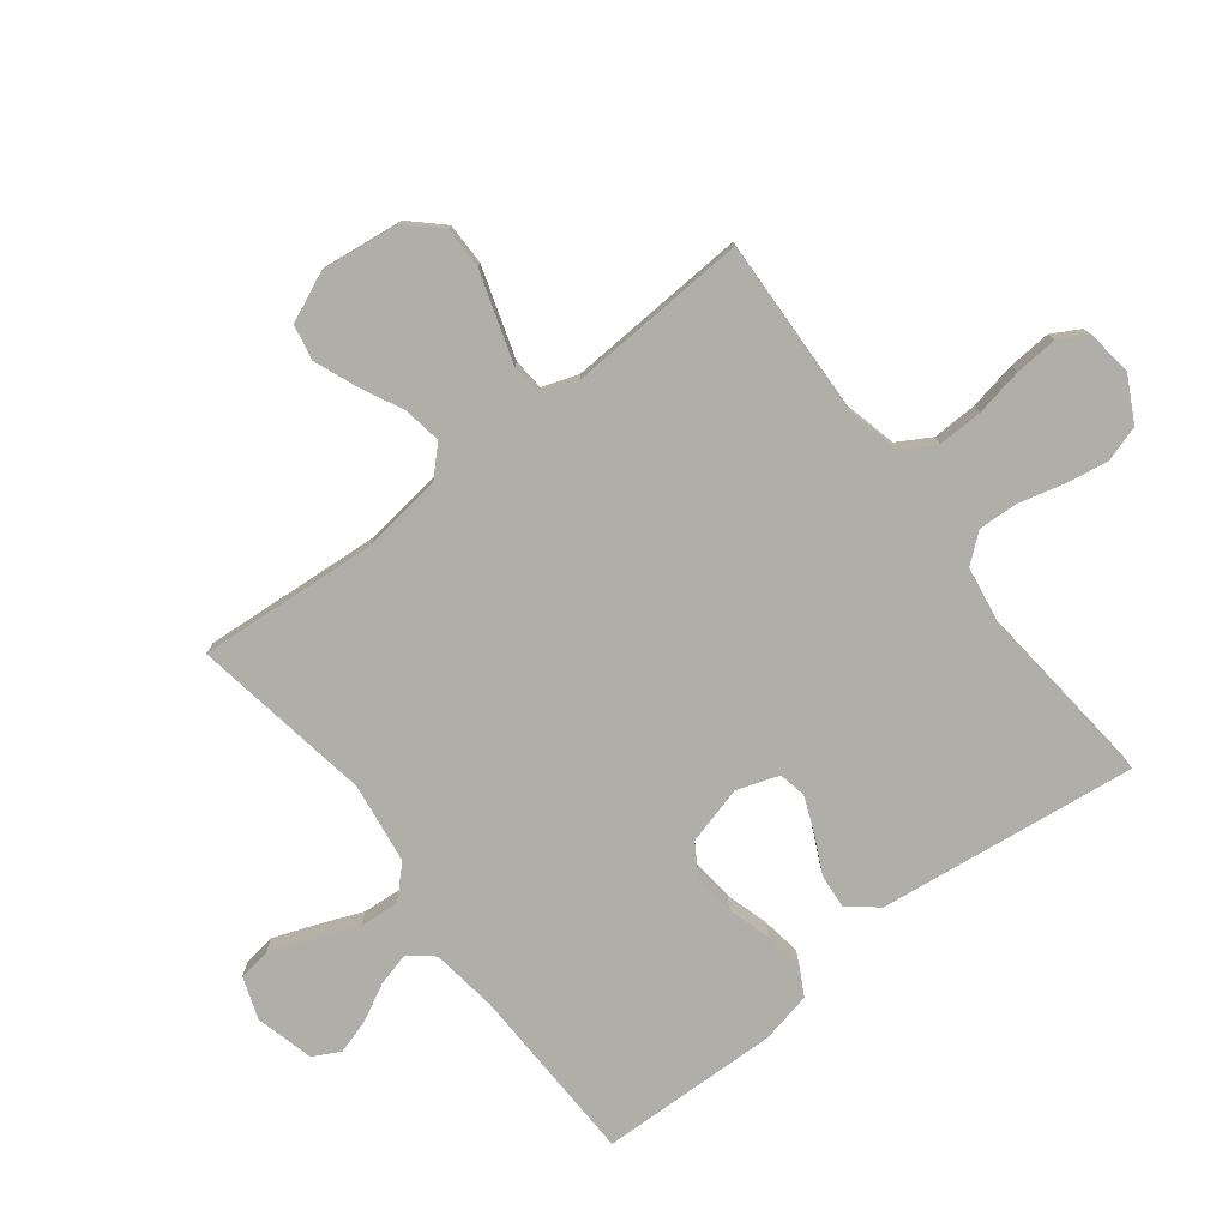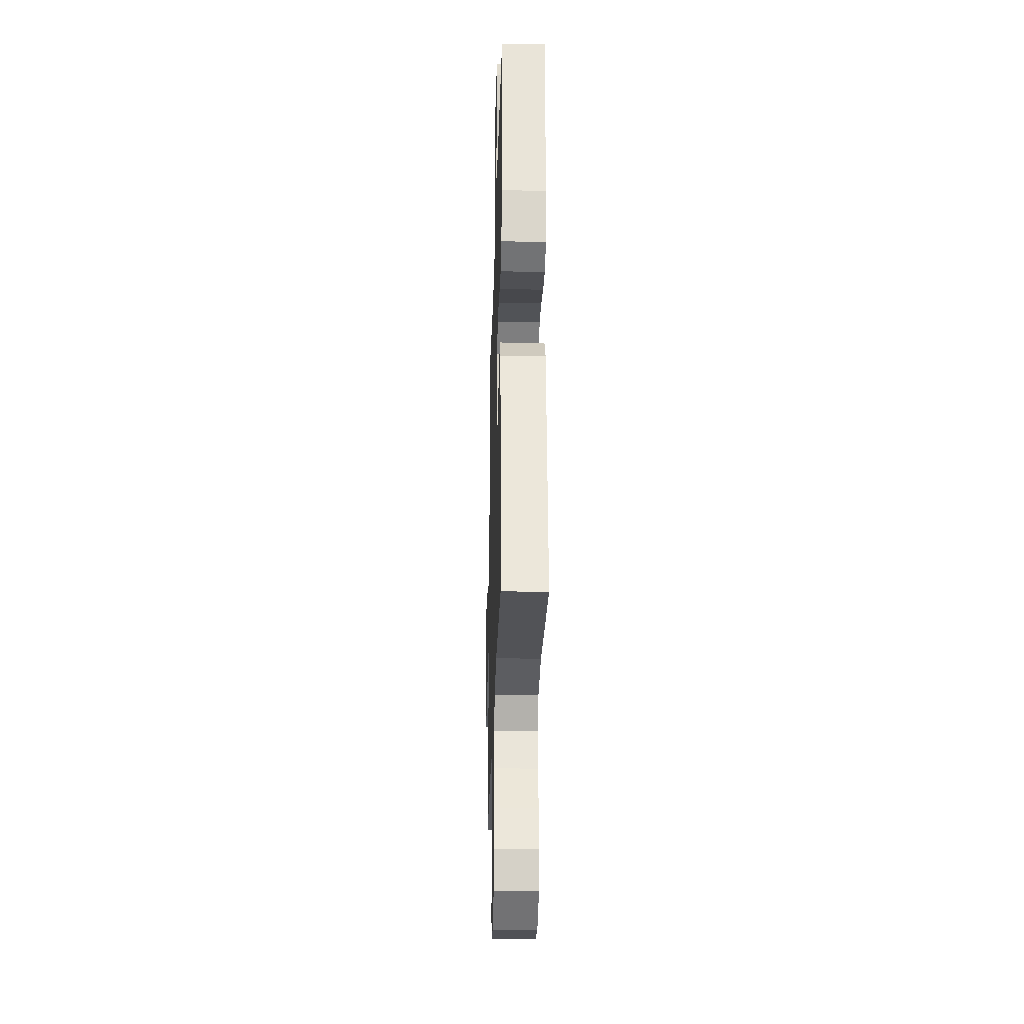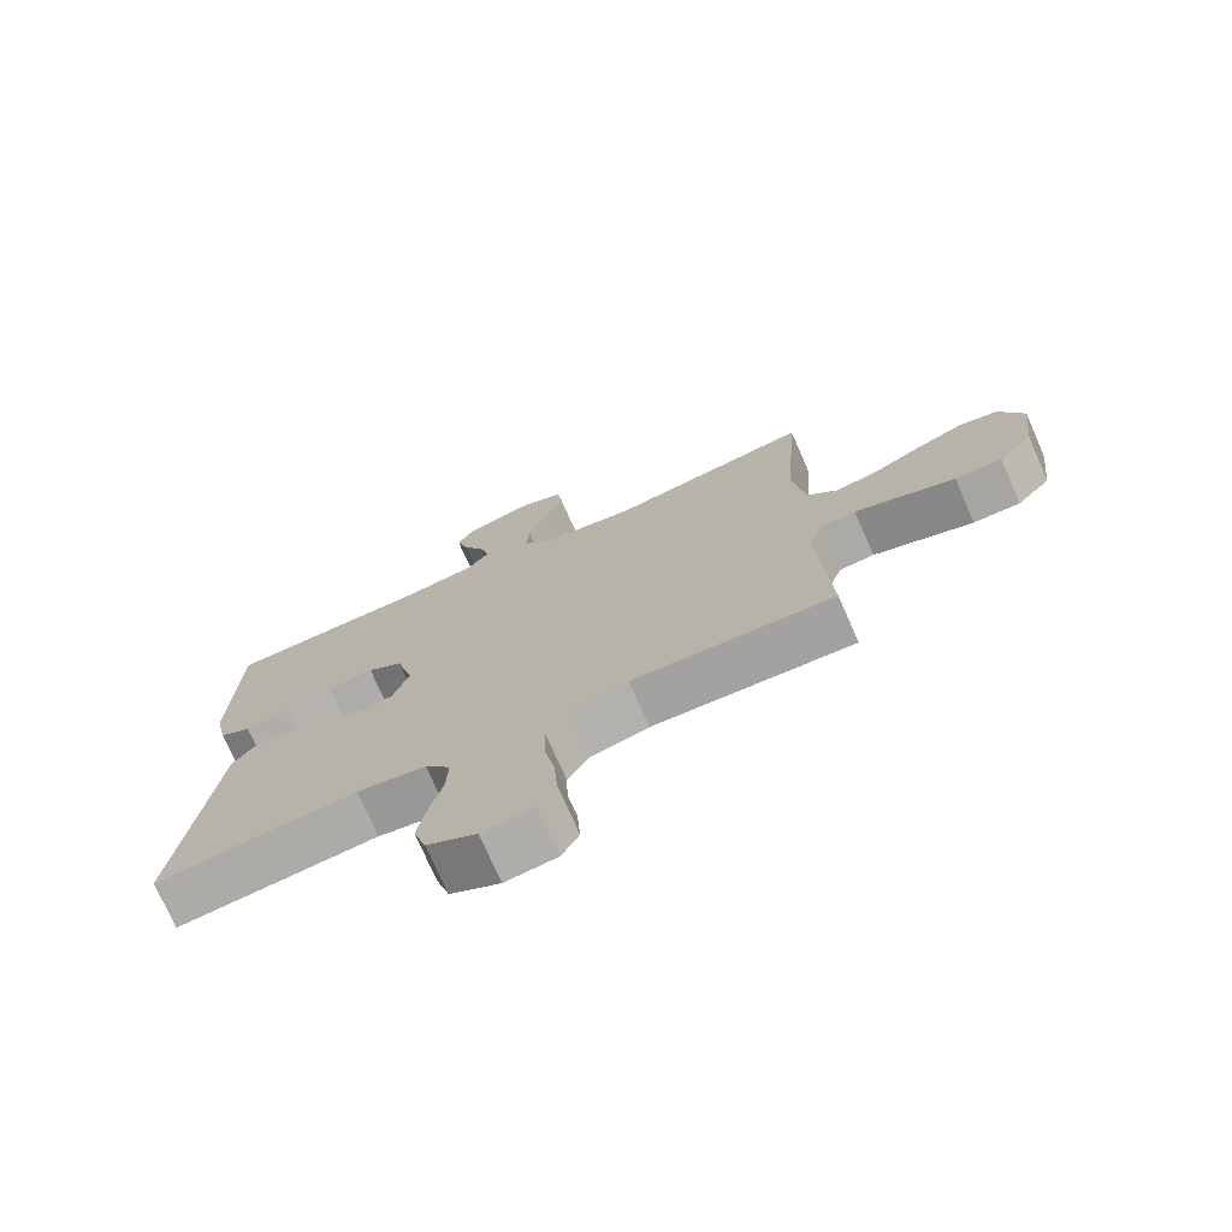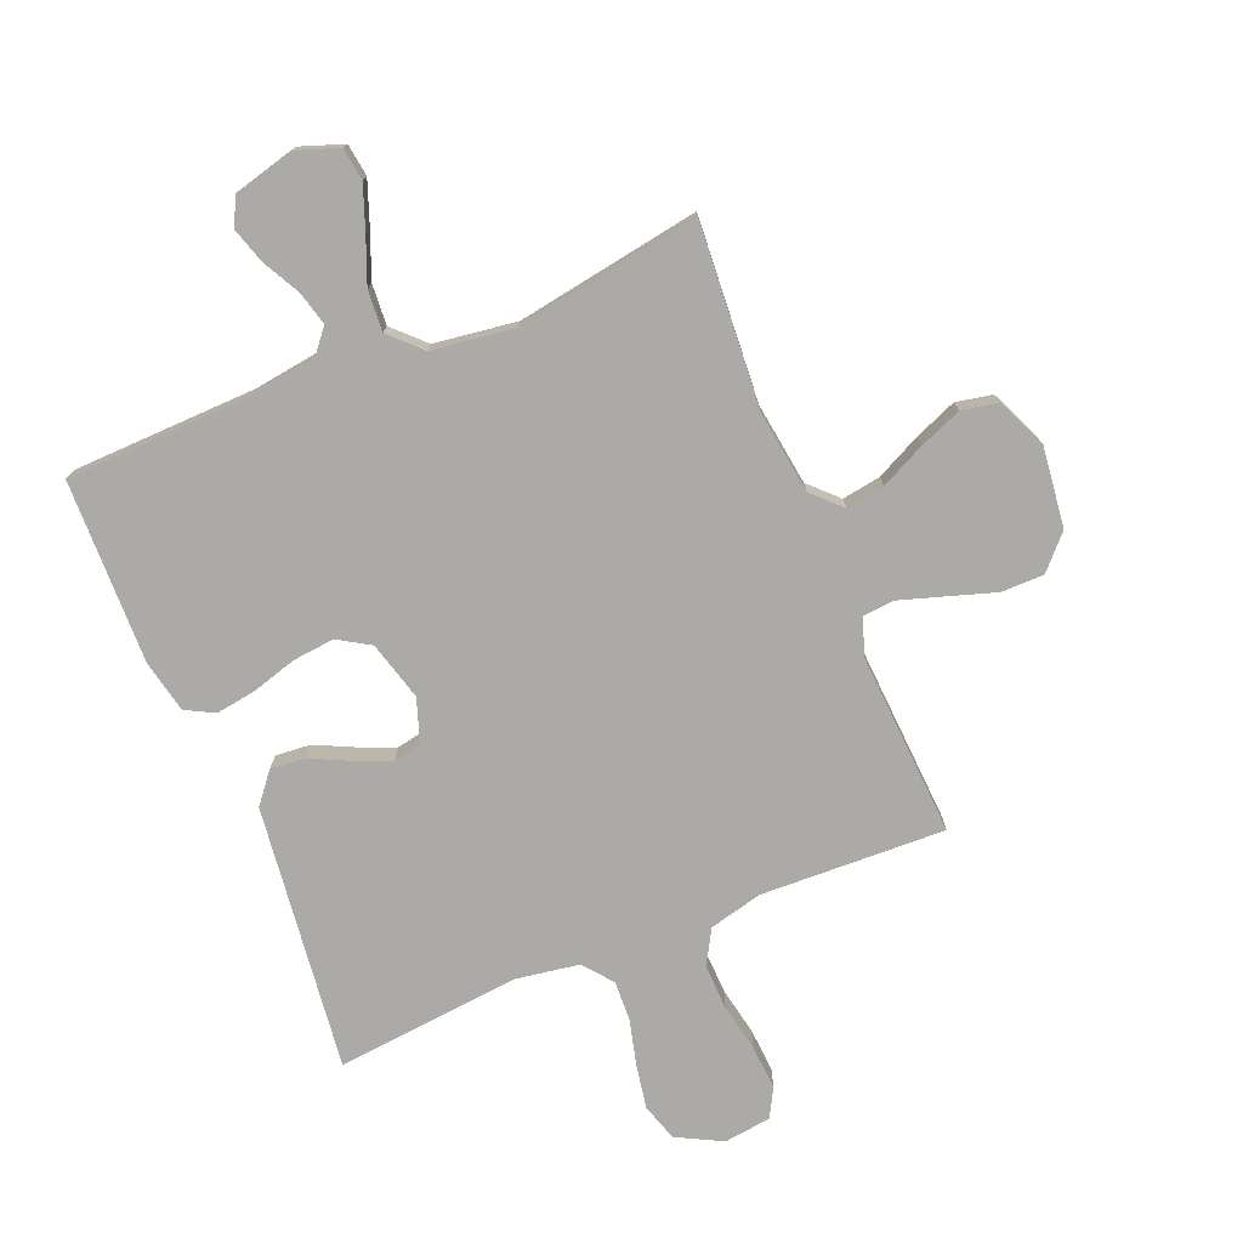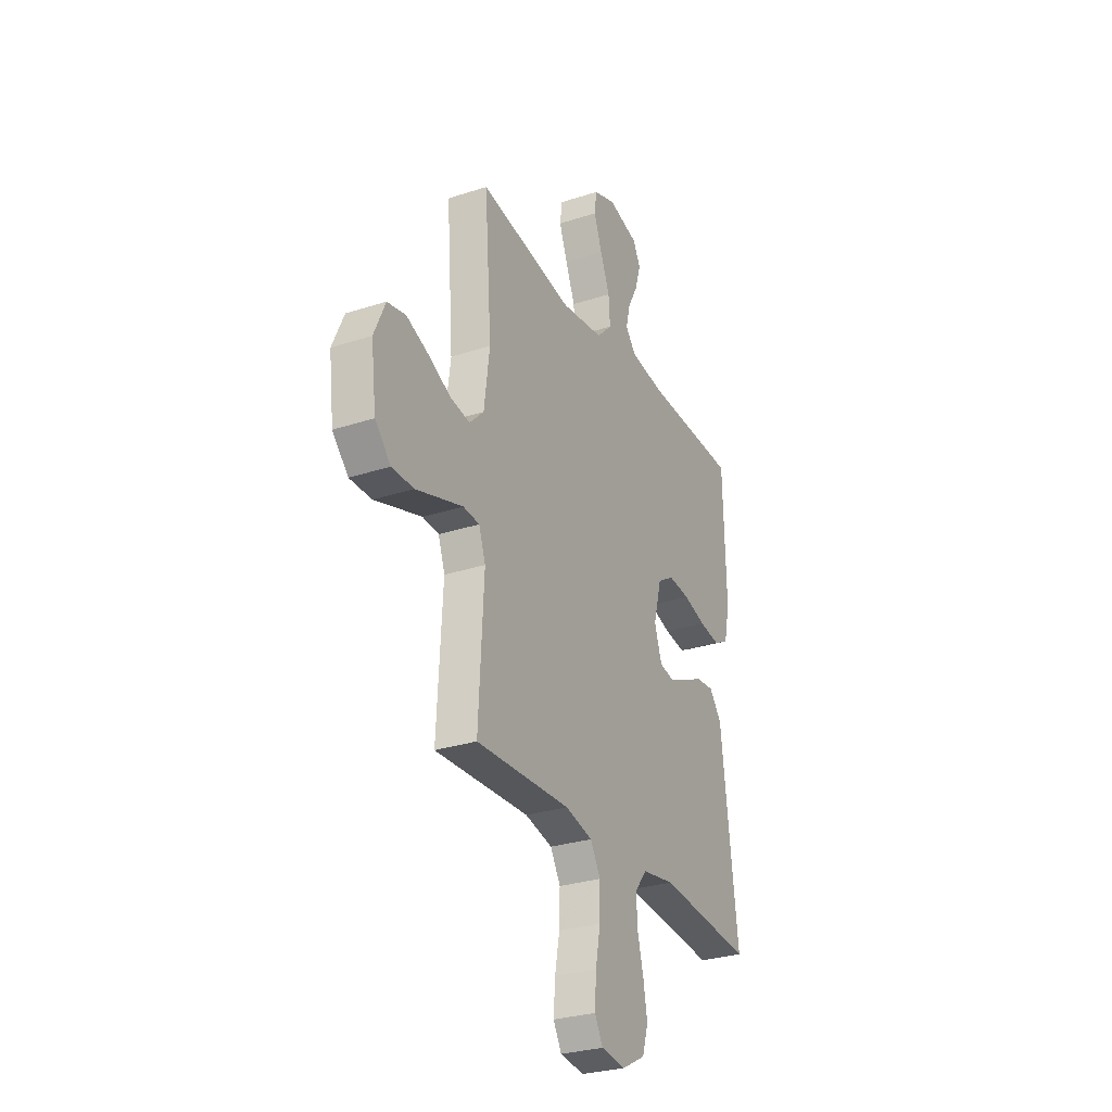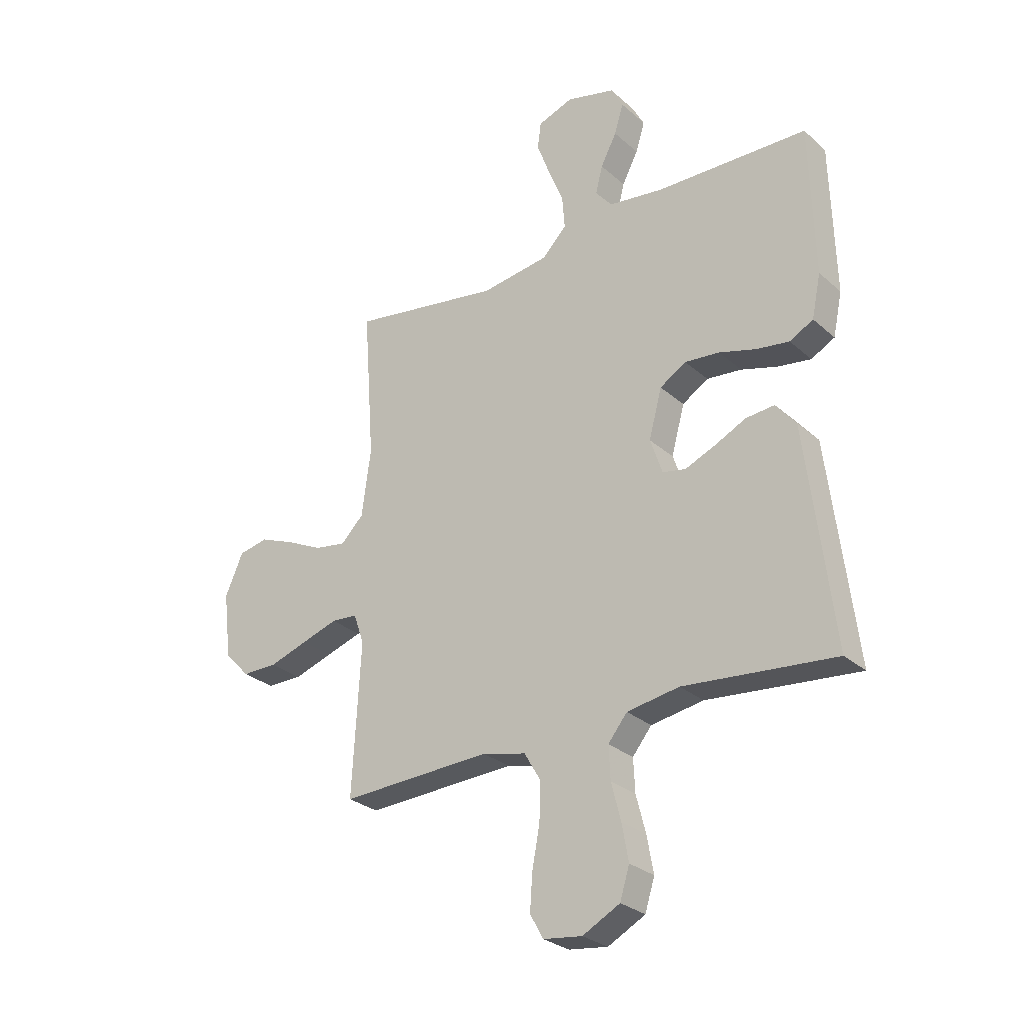
<metadata>
{"format":"obj","ext":"obj","renderer":"f3d","projection":"perspective","resolution":1024,"background":"white","views":[{"elev":-77.5,"azim":127.7,"up":"+Y"},{"elev":-27.8,"azim":-91.6,"up":"+Z"},{"elev":-73.9,"azim":23.8,"up":"+Z"},{"elev":-75.7,"azim":22.5,"up":"+Y"},{"elev":-28.9,"azim":116.0,"up":"+Z"},{"elev":-28.1,"azim":-142.5,"up":"+Z"}]}
</metadata>
<code>
v -0.5 0.07 0.5
v -0.2 0.07 0.508
v -0.09 0.07 0.523
v -0.057 0.07 0.563
v -0.071 0.07 0.618
v -0.103 0.07 0.679
v -0.121 0.07 0.738
v -0.097 0.07 0.783
v 0 0.07 0.808
v 0.07 0.07 0.783
v 0.077 0.07 0.73
v 0.051 0.07 0.66
v 0.021 0.07 0.586
v 0.016 0.07 0.519
v 0.065 0.07 0.47
v 0.2 0.07 0.451
v 0.5 0.07 0.5
v 0.478 0.07 0.2
v 0.496 0.07 0.066
v 0.541 0.07 0.021
v 0.604 0.07 0.031
v 0.676 0.07 0.066
v 0.746 0.07 0.094
v 0.805 0.07 0.082
v 0.841 0.07 0
v 0.825 0.07 -0.131
v 0.775 0.07 -0.184
v 0.705 0.07 -0.184
v 0.628 0.07 -0.159
v 0.556 0.07 -0.136
v 0.504 0.07 -0.14
v 0.483 0.07 -0.2
v 0.5 0.07 -0.5
v 0.2 0.07 -0.488
v 0.113 0.07 -0.509
v 0.081 0.07 -0.564
v 0.083 0.07 -0.639
v 0.098 0.07 -0.718
v 0.103 0.07 -0.789
v 0.077 0.07 -0.836
v 0 0.07 -0.846
v -0.074 0.07 -0.807
v -0.093 0.07 -0.746
v -0.08 0.07 -0.674
v -0.061 0.07 -0.6
v -0.058 0.07 -0.535
v -0.096 0.07 -0.488
v -0.2 0.07 -0.471
v -0.5 0.07 -0.5
v -0.463 0.07 -0.2
v -0.447 0.07 -0.069
v -0.407 0.07 -0.02
v -0.35 0.07 -0.025
v -0.288 0.07 -0.055
v -0.228 0.07 -0.08
v -0.182 0.07 -0.071
v -0.158 0.07 0
v -0.184 0.07 0.096
v -0.236 0.07 0.128
v -0.305 0.07 0.121
v -0.377 0.07 0.1
v -0.443 0.07 0.09
v -0.49 0.07 0.115
v -0.508 0.07 0.2
v -0.5 0 0.5
v -0.2 0 0.508
v -0.09 0 0.523
v -0.057 0 0.563
v -0.071 0 0.618
v -0.103 0 0.679
v -0.121 0 0.738
v -0.097 0 0.783
v 0 0 0.808
v 0.07 0 0.783
v 0.077 0 0.73
v 0.051 0 0.66
v 0.021 0 0.586
v 0.016 0 0.519
v 0.065 0 0.47
v 0.2 0 0.451
v 0.5 0 0.5
v 0.478 0 0.2
v 0.496 0 0.066
v 0.541 0 0.021
v 0.604 0 0.031
v 0.676 0 0.066
v 0.746 0 0.094
v 0.805 0 0.082
v 0.841 0 0
v 0.825 0 -0.131
v 0.775 0 -0.184
v 0.705 0 -0.184
v 0.628 0 -0.159
v 0.556 0 -0.136
v 0.504 0 -0.14
v 0.483 0 -0.2
v 0.5 0 -0.5
v 0.2 0 -0.488
v 0.113 0 -0.509
v 0.081 0 -0.564
v 0.083 0 -0.639
v 0.098 0 -0.718
v 0.103 0 -0.789
v 0.077 0 -0.836
v 0 0 -0.846
v -0.074 0 -0.807
v -0.093 0 -0.746
v -0.08 0 -0.674
v -0.061 0 -0.6
v -0.058 0 -0.535
v -0.096 0 -0.488
v -0.2 0 -0.471
v -0.5 0 -0.5
v -0.463 0 -0.2
v -0.447 0 -0.069
v -0.407 0 -0.02
v -0.35 0 -0.025
v -0.288 0 -0.055
v -0.228 0 -0.08
v -0.182 0 -0.071
v -0.158 0 0
v -0.184 0 0.096
v -0.236 0 0.128
v -0.305 0 0.121
v -0.377 0 0.1
v -0.443 0 0.09
v -0.49 0 0.115
v -0.508 0 0.2
f 64 1 2
f 63 64 2
f 62 63 2
f 61 62 2
f 60 61 2
f 59 60 2 3
f 58 59 3 4
f 57 58 4
f 52 53 54
f 51 52 54
f 50 51 54
f 50 54 55
f 49 50 55
f 48 49 55
f 47 48 55 56
f 43 44 45
f 42 43 45
f 41 42 45
f 40 41 45
f 39 40 45
f 38 39 45
f 37 38 45
f 36 37 45 46
f 47 56 57
f 46 47 57
f 36 46 57
f 35 36 57
f 27 28 29
f 26 27 29
f 25 26 29
f 24 25 29
f 23 24 29
f 22 23 29
f 21 22 29
f 20 21 29 30
f 19 20 30 31
f 16 17 18
f 19 31 32
f 18 19 32
f 16 18 32
f 15 16 32
f 11 12 13
f 10 11 13
f 9 10 13
f 8 9 13
f 7 8 13
f 6 7 13
f 5 6 13
f 4 5 13 14
f 14 15 32
f 4 14 32
f 57 4 32
f 35 57 32
f 34 35 32
f 32 33 34
f 66 65 128
f 66 128 127
f 66 127 126
f 66 126 125
f 66 125 124
f 67 66 124 123
f 68 67 123 122
f 68 122 121
f 118 117 116
f 118 116 115
f 118 115 114
f 119 118 114
f 119 114 113
f 119 113 112
f 120 119 112 111
f 109 108 107
f 109 107 106
f 109 106 105
f 109 105 104
f 109 104 103
f 109 103 102
f 109 102 101
f 110 109 101 100
f 121 120 111
f 121 111 110
f 121 110 100
f 121 100 99
f 93 92 91
f 93 91 90
f 93 90 89
f 93 89 88
f 93 88 87
f 93 87 86
f 93 86 85
f 94 93 85 84
f 95 94 84 83
f 82 81 80
f 96 95 83
f 96 83 82
f 96 82 80
f 96 80 79
f 77 76 75
f 77 75 74
f 77 74 73
f 77 73 72
f 77 72 71
f 77 71 70
f 77 70 69
f 78 77 69 68
f 96 79 78
f 96 78 68
f 96 68 121
f 96 121 99
f 96 99 98
f 98 97 96
f 1 65 66 2
f 2 66 67 3
f 3 67 68 4
f 4 68 69 5
f 5 69 70 6
f 6 70 71 7
f 7 71 72 8
f 8 72 73 9
f 9 73 74 10
f 10 74 75 11
f 11 75 76 12
f 12 76 77 13
f 13 77 78 14
f 14 78 79 15
f 15 79 80 16
f 16 80 81 17
f 17 81 82 18
f 18 82 83 19
f 19 83 84 20
f 20 84 85 21
f 21 85 86 22
f 22 86 87 23
f 23 87 88 24
f 24 88 89 25
f 25 89 90 26
f 26 90 91 27
f 27 91 92 28
f 28 92 93 29
f 29 93 94 30
f 30 94 95 31
f 31 95 96 32
f 32 96 97 33
f 33 97 98 34
f 34 98 99 35
f 35 99 100 36
f 36 100 101 37
f 37 101 102 38
f 38 102 103 39
f 39 103 104 40
f 40 104 105 41
f 41 105 106 42
f 42 106 107 43
f 43 107 108 44
f 44 108 109 45
f 45 109 110 46
f 46 110 111 47
f 47 111 112 48
f 48 112 113 49
f 49 113 114 50
f 50 114 115 51
f 51 115 116 52
f 52 116 117 53
f 53 117 118 54
f 54 118 119 55
f 55 119 120 56
f 56 120 121 57
f 57 121 122 58
f 58 122 123 59
f 59 123 124 60
f 60 124 125 61
f 61 125 126 62
f 62 126 127 63
f 63 127 128 64
f 64 128 65 1

</code>
